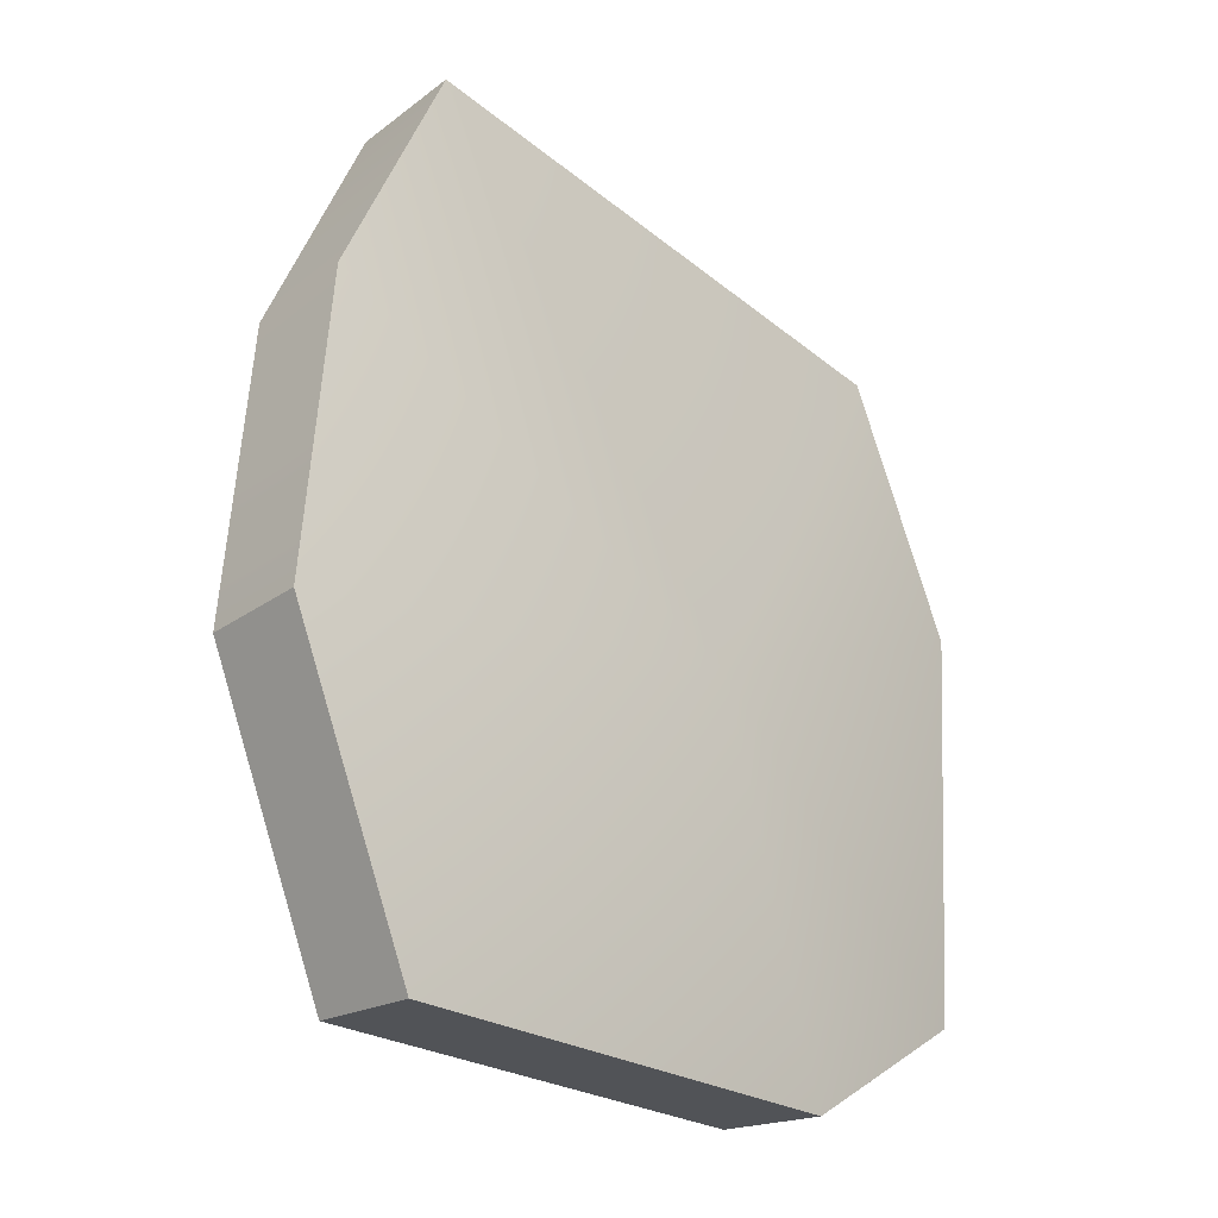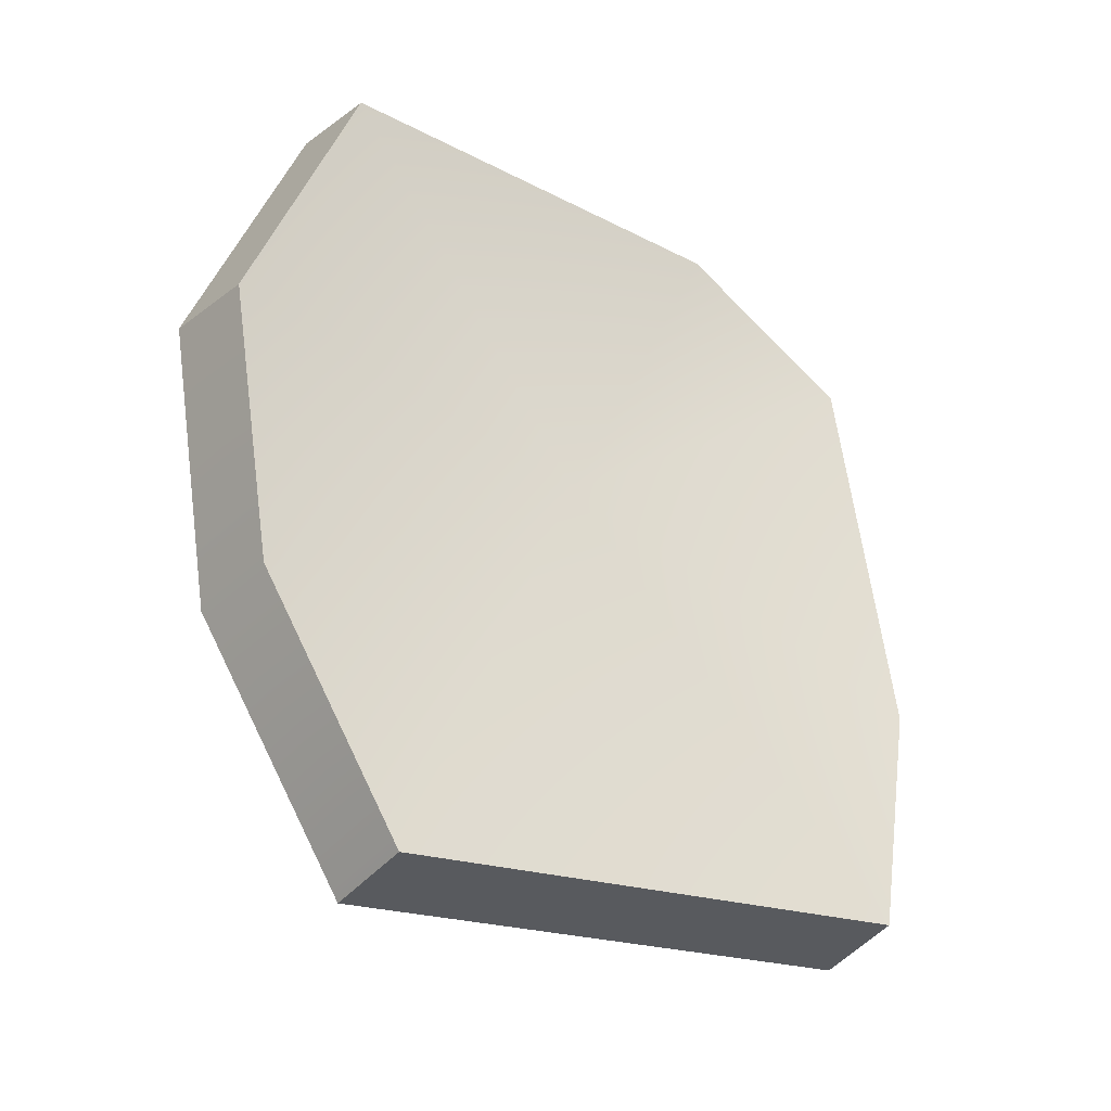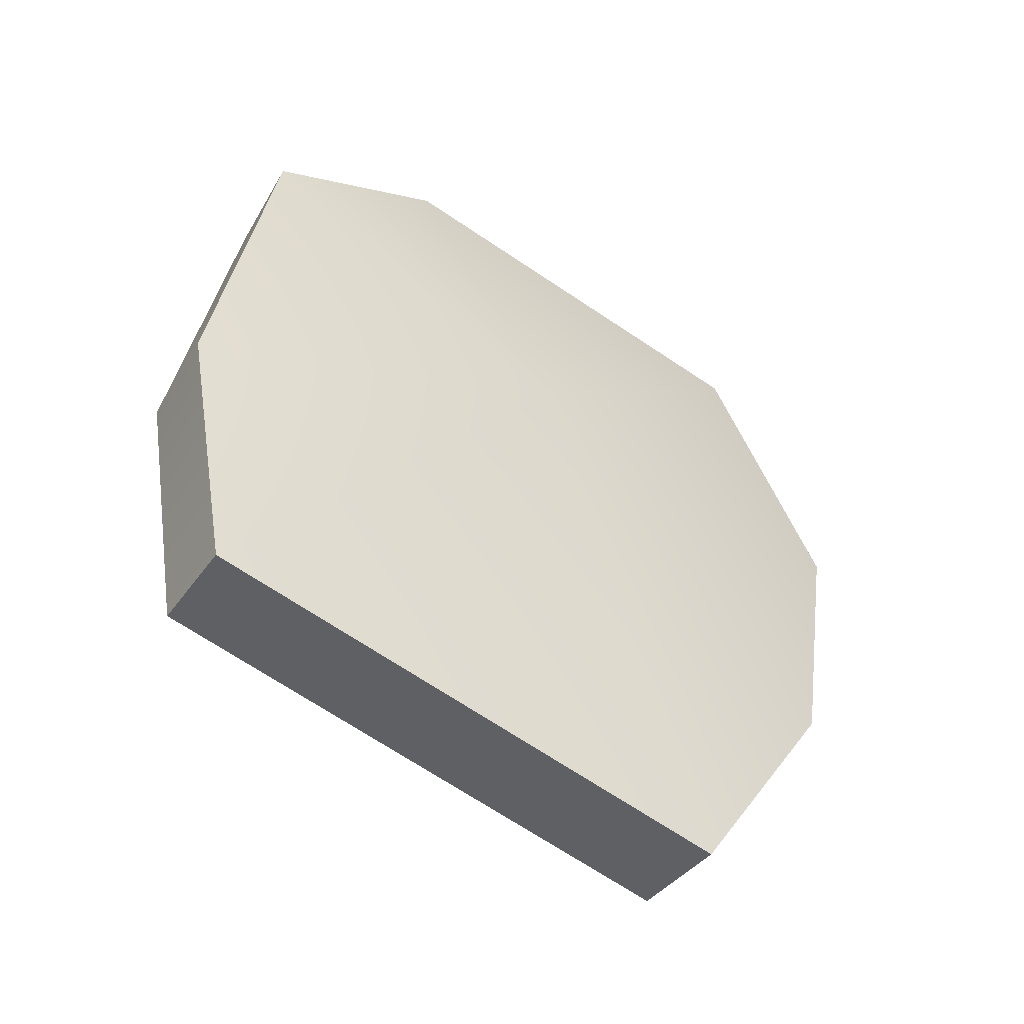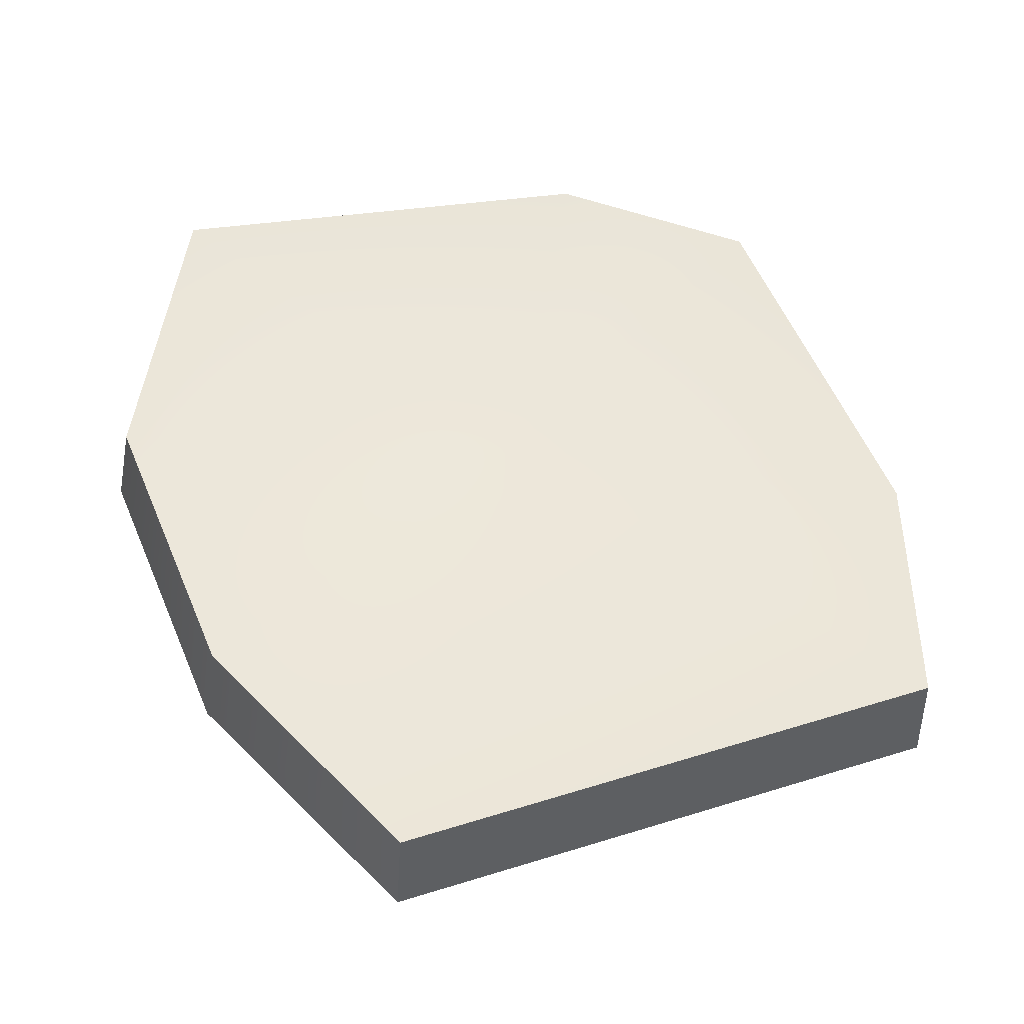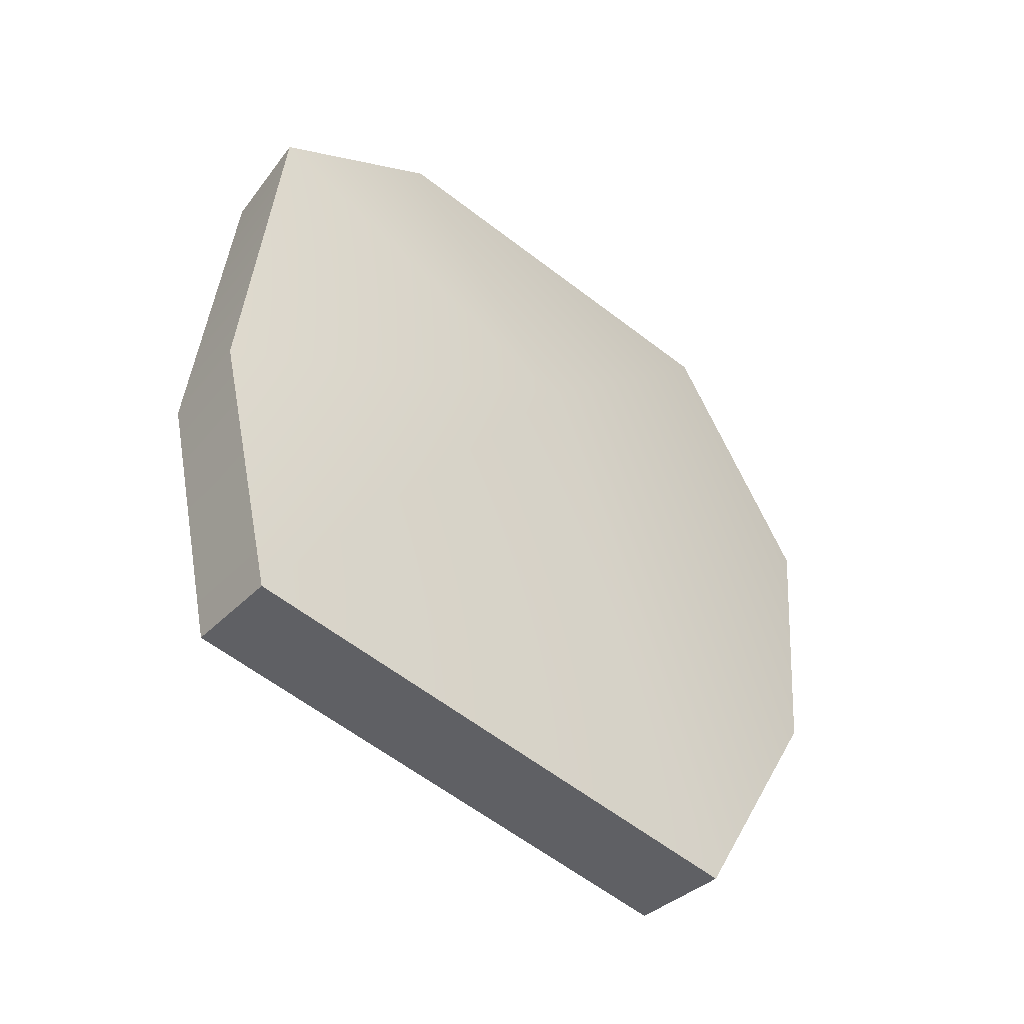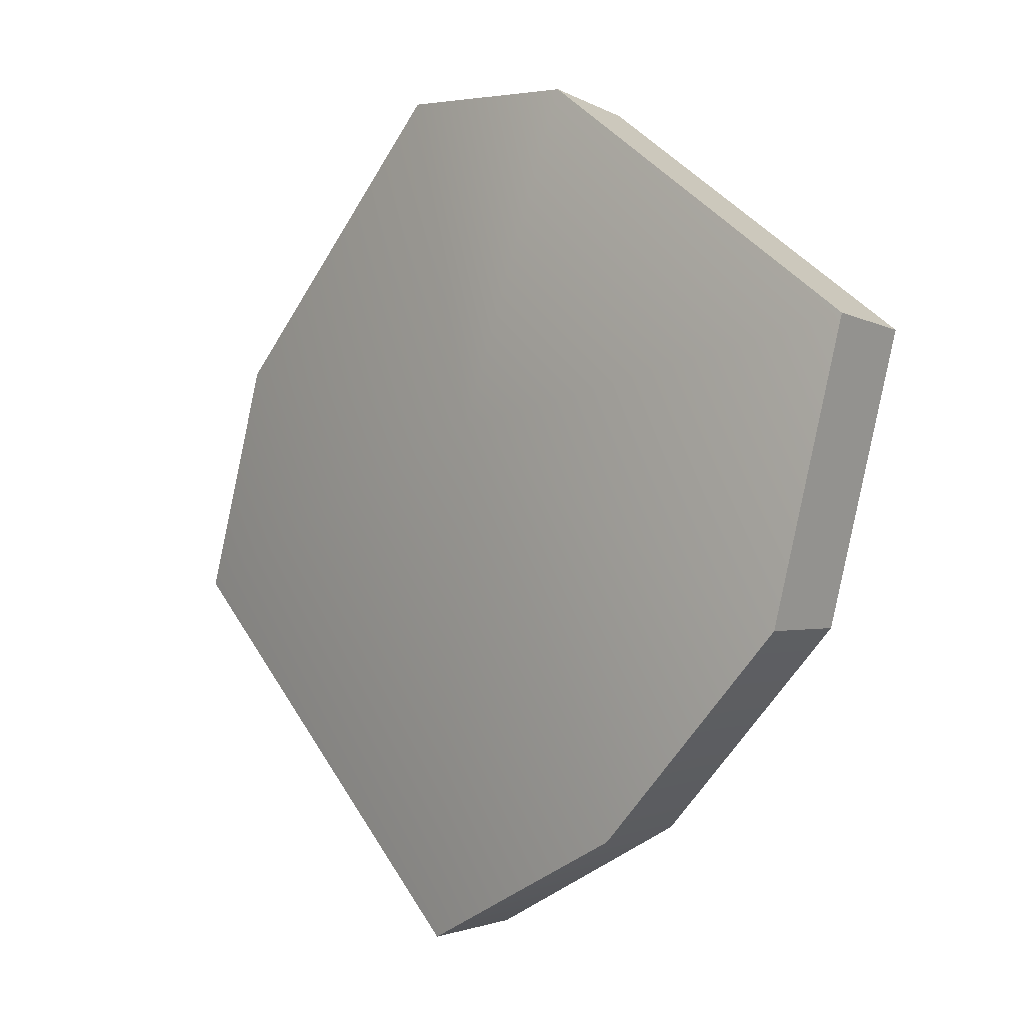
<metadata>
{"format":"obj","ext":"obj","renderer":"f3d","projection":"perspective","resolution":1024,"background":"white","views":[{"elev":59.9,"azim":152.5,"up":"+Z"},{"elev":-56.1,"azim":98.0,"up":"+Y"},{"elev":-27.0,"azim":-82.8,"up":"+Y"},{"elev":-56.1,"azim":131.1,"up":"+Y"},{"elev":-21.7,"azim":-89.6,"up":"+Y"},{"elev":26.1,"azim":5.5,"up":"+Y"}]}
</metadata>
<code>
g shard79
v 0.001461 -0.0879 0.02692
v -0.01242 -0.08346 0.04058
v 0.02503 -0.04234 0.06177
v 0.03749 -0.04762 0.04709
v 0.05588 0.00953 0.0654
v 0.06726 0.00263 0.05052
v 0.06726 0.00263 0.05052
v 0.05588 0.00953 0.0654
v 0.06579 0.06535 0.04301
v 0.07696 0.05673 0.02887
v 0.07696 0.05673 0.02887
v 0.06579 0.06535 0.04301
v 0.007523 0.0879 -0.02129
v 0.01977 0.07867 -0.03407
v -0.06219 -0.04958 -0.05705
v -0.07696 -0.0448 -0.04446
v -0.01242 -0.08346 0.04058
v 0.001461 -0.0879 0.02692
v -0.05117 0.0006946 -0.0654
v -0.07696 -0.0448 -0.04446
v -0.06219 -0.04958 -0.05705
v -0.06597 0.00722 -0.05371
v -0.01175 0.06729 -0.06
v -0.02564 0.07571 -0.04838
v 0.01977 0.07867 -0.03407
v 0.007523 0.0879 -0.02129
v -0.02564 0.07571 -0.04838
v -0.01175 0.06729 -0.06
v 0.001461 -0.0879 0.02692
v 0.03749 -0.04762 0.04709
v 0.004338 0.01684 -0.0042
v -0.06219 -0.04958 -0.05705
v 0.06726 0.00263 0.05052
v -0.05117 0.0006946 -0.0654
v 0.07696 0.05673 0.02887
v -0.01175 0.06729 -0.06
v 0.01977 0.07867 -0.03407
v -0.01242 -0.08346 0.04058
v -0.008848 0.02381 0.009124
v 0.02503 -0.04234 0.06177
v -0.07696 -0.0448 -0.04446
v 0.05588 0.00953 0.0654
v -0.06597 0.00722 -0.05371
v 0.06579 0.06535 0.04301
v -0.02564 0.07571 -0.04838
v 0.007523 0.0879 -0.02129
g shard79_0
f 3 2 1
f 4 3 1
f 5 3 4
f 6 5 4
f 9 8 7
f 10 9 7
f 13 12 11
f 14 13 11
f 17 16 15
f 18 17 15
f 21 20 19
f 20 22 19
f 19 22 23
f 22 24 23
f 27 26 25
f 28 27 25
f 31 30 29
f 32 31 29
f 33 30 31
f 34 31 32
f 31 35 33
f 36 31 34
f 37 35 31
f 37 31 36
f 40 39 38
f 39 41 38
f 40 42 39
f 39 43 41
f 44 39 42
f 39 45 43
f 44 46 39
f 39 46 45

</code>
